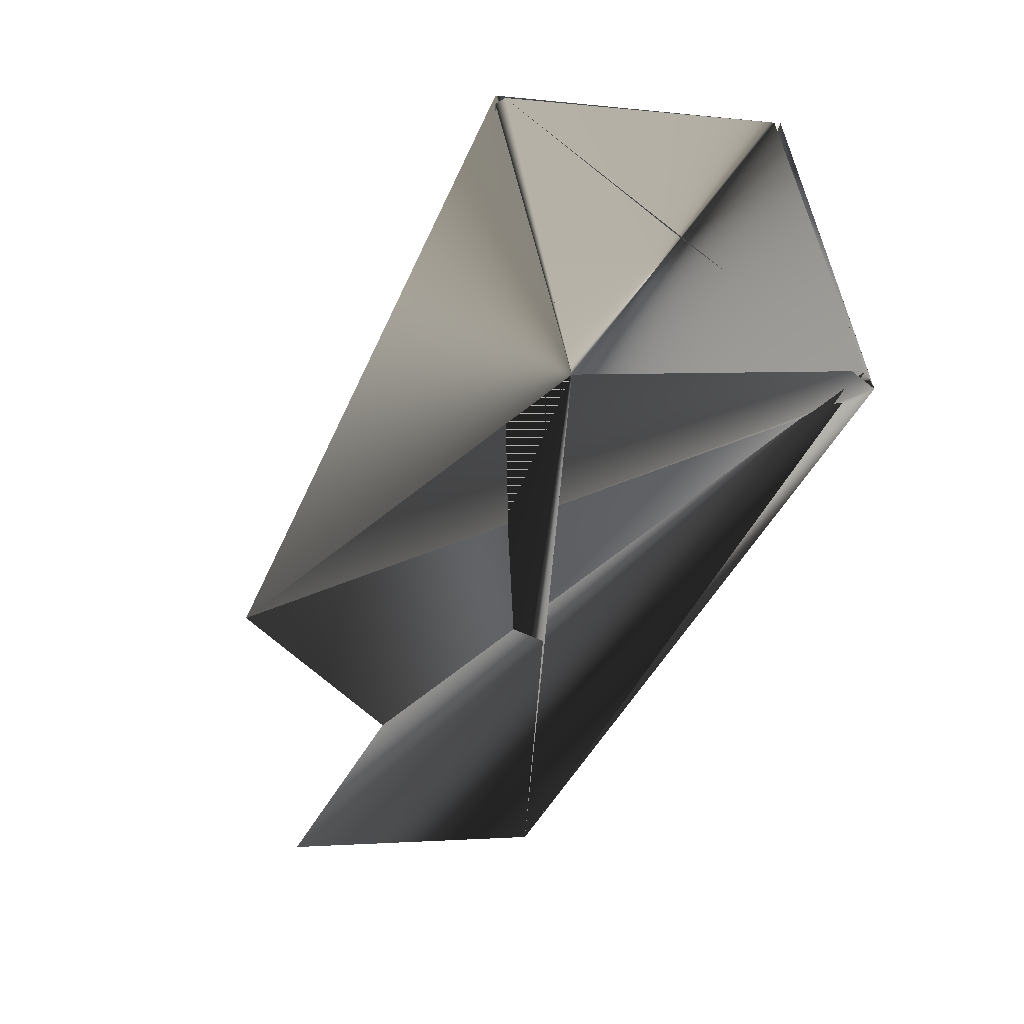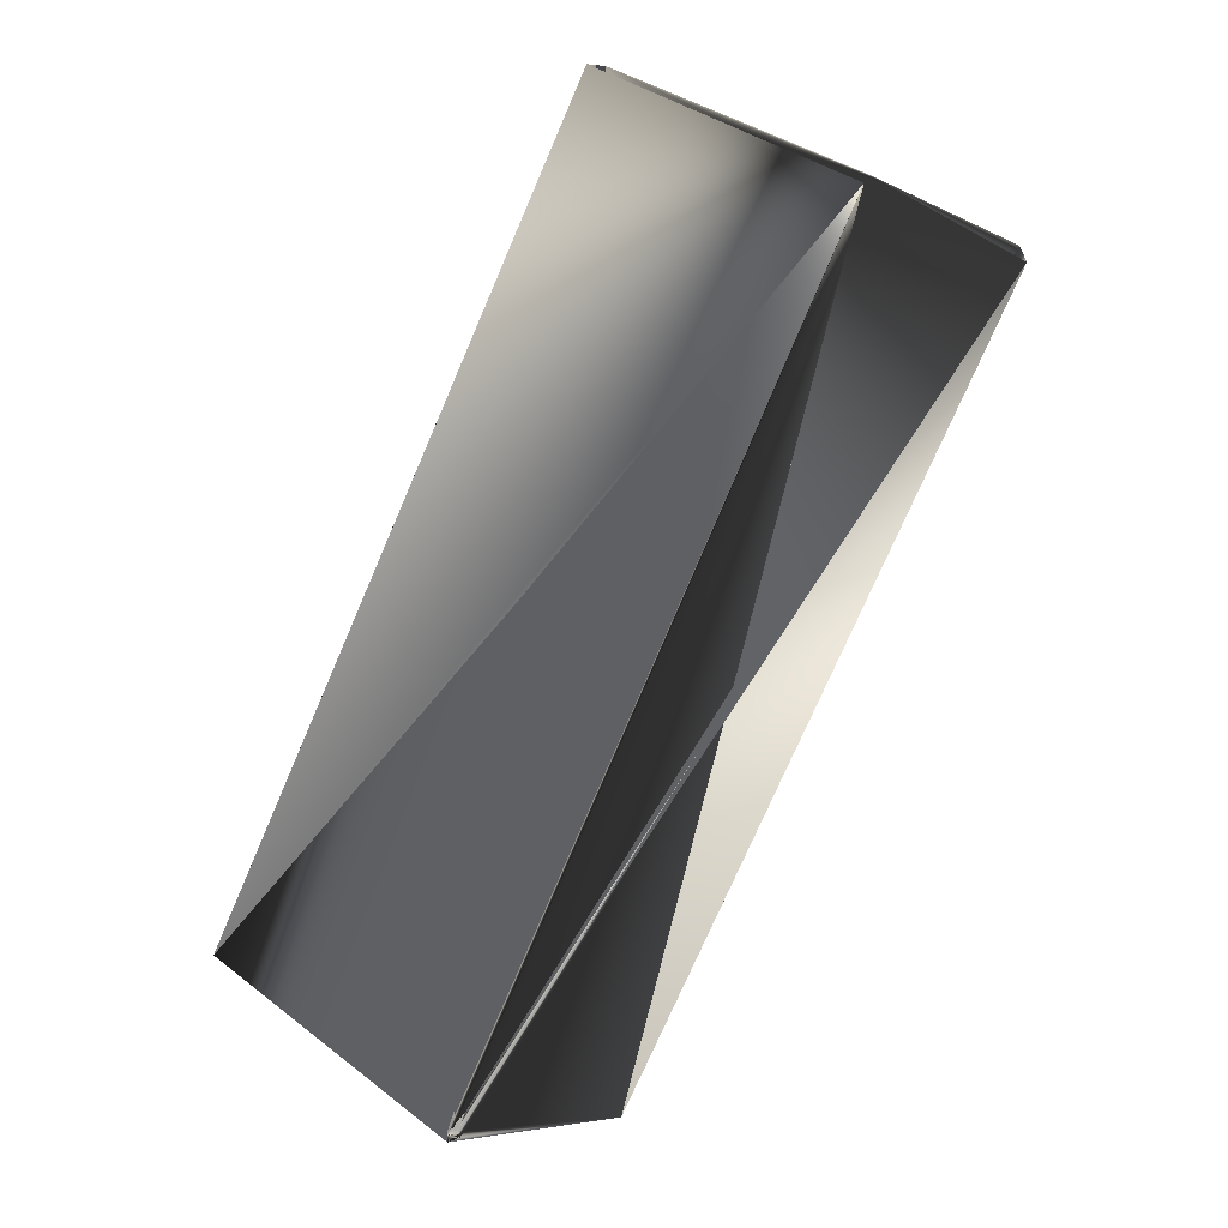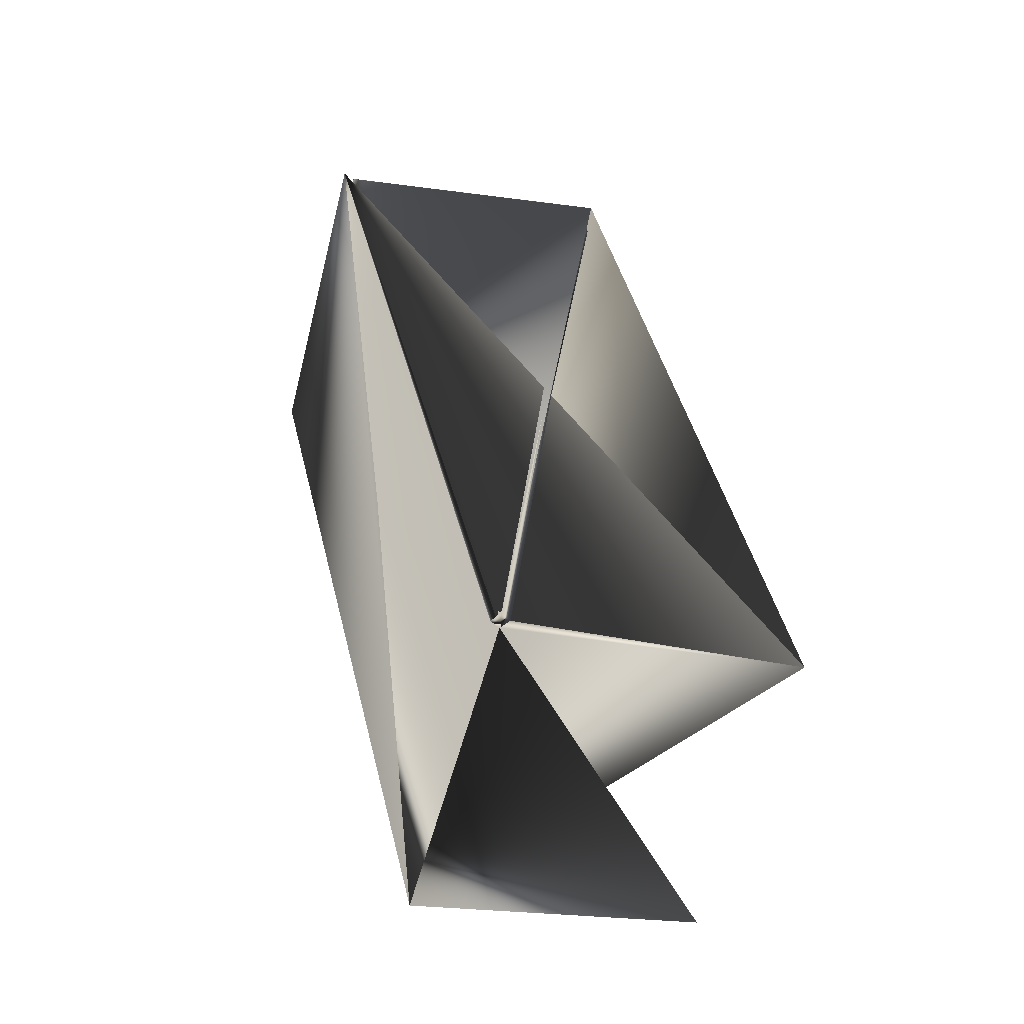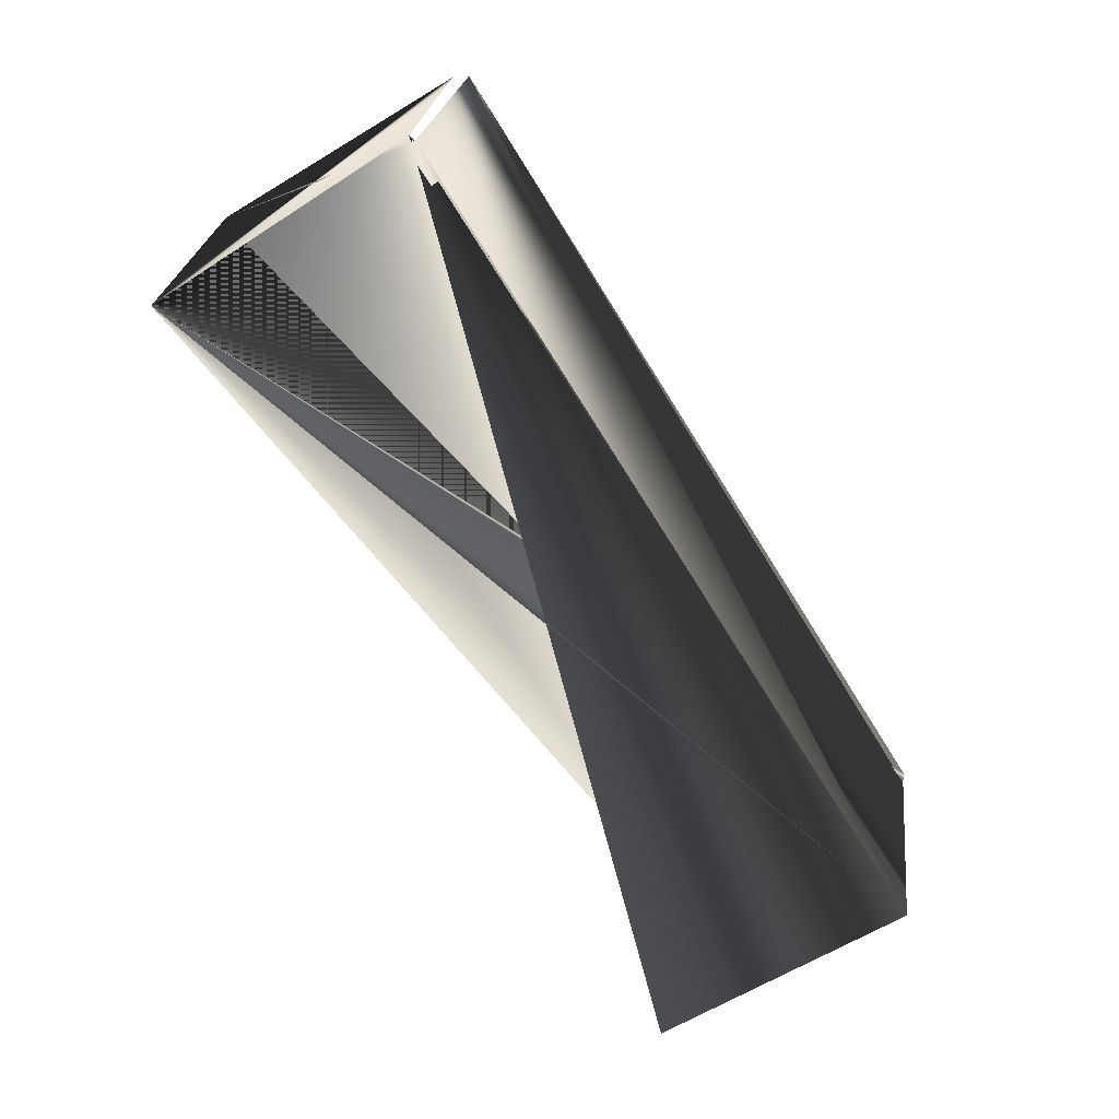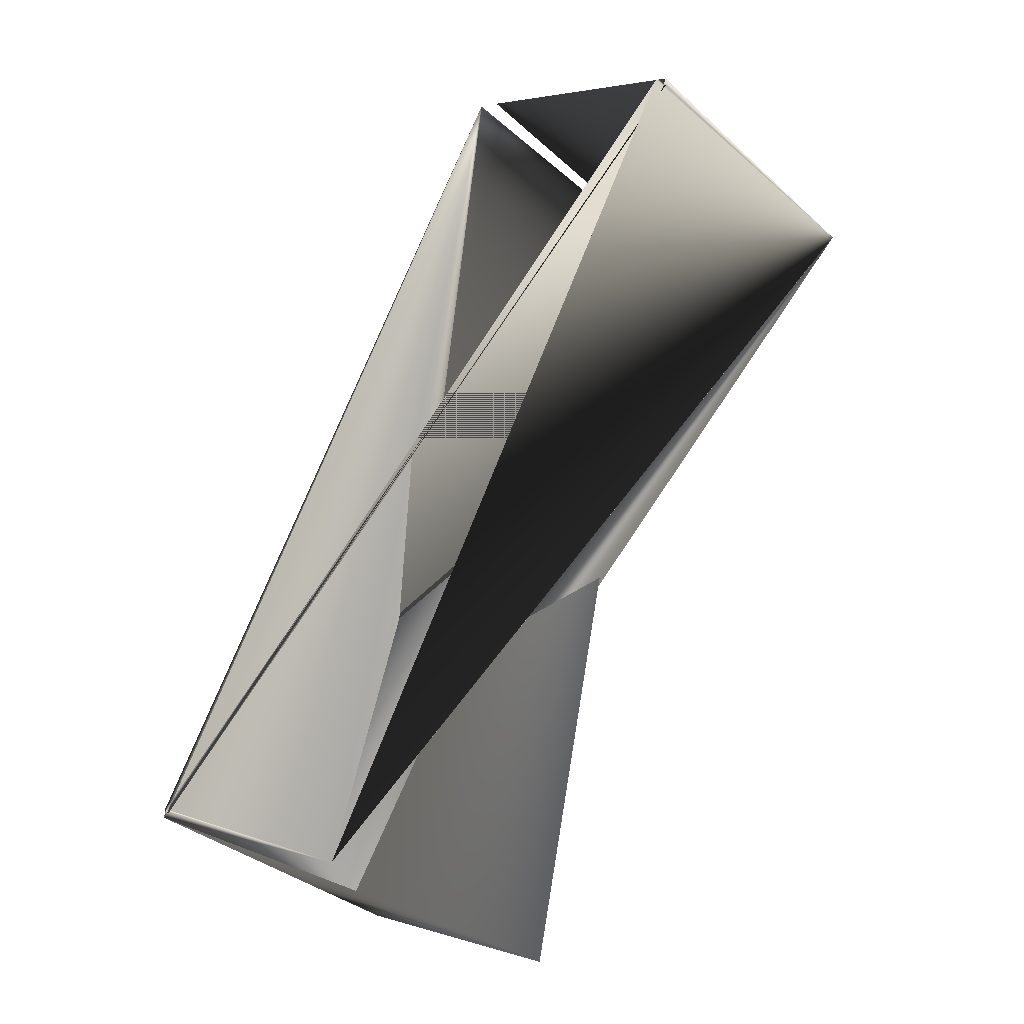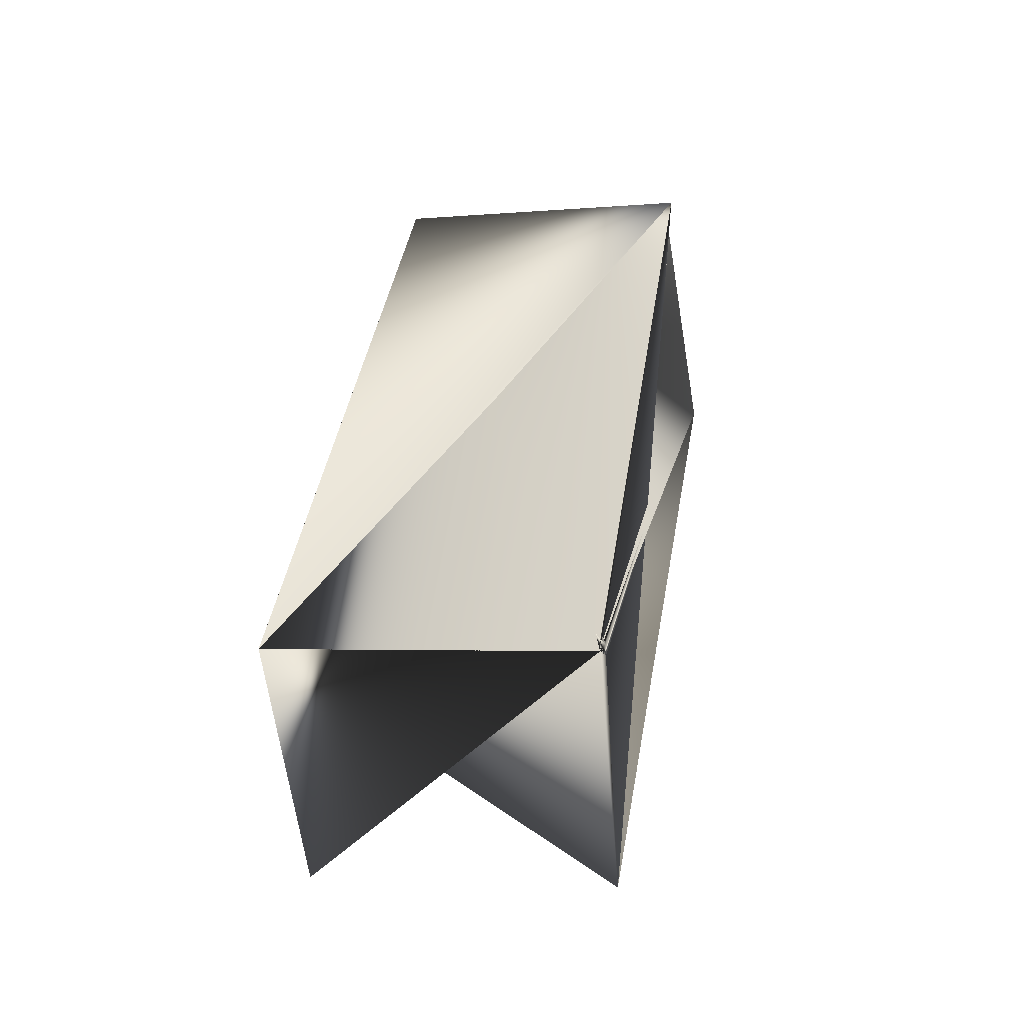
<metadata>
{"format":"obj","ext":"obj","renderer":"f3d","projection":"perspective","resolution":1024,"background":"white","views":[{"elev":-43.5,"azim":127.8,"up":"+Z"},{"elev":33.3,"azim":-29.6,"up":"+Y"},{"elev":40.4,"azim":-43.0,"up":"+Z"},{"elev":23.6,"azim":-156.9,"up":"+Y"},{"elev":-41.5,"azim":58.7,"up":"+Y"},{"elev":-24.6,"azim":-63.0,"up":"+Y"}]}
</metadata>
<code>
v -0.3072 -0.4783 0.5945
v -0.3035 -0.4816 0.5945
v -0.2395 -0.5267 0.5678
v -0.1681 -0.2528 0.5624
v -0.3072 -0.4816 0.5945
v -0.1235 -0.2972 0.4478
v -0.3035 -0.4783 0.5945
v -0.09653 -0.2979 0.5356
v -0.1951 -0.2487 0.4707
v -0.3342 -0.4741 0.5029
v -0.09653 -0.3013 0.5356
v -0.1643 -0.2528 0.5585
v -0.09653 -0.3013 0.5395
v -0.2664 -0.5193 0.4799
v -0.1913 -0.2487 0.4745
f 1 2 3
f 1 4 5
f 1 5 2
f 1 3 4
f 1 5 6
f 1 7 5
f 1 6 7
f 2 5 7
f 2 5 3
f 2 7 8
f 2 8 5
f 4 9 5
f 4 3 10
f 4 10 9
f 11 12 6
f 11 6 8
f 11 8 5
f 11 5 8
f 11 8 12
f 10 14 15
f 10 5 14
f 10 15 13
f 10 7 6
f 10 6 5
f 5 6 13
f 5 9 10
f 5 10 13
f 5 15 9
f 5 13 15
f 5 13 6
f 12 15 13
f 12 6 15
f 12 8 6
f 12 13 6
f 6 13 8
f 8 13 5
f 13 3 10
f 13 15 6
f 13 6 3
f 14 5 15
f 9 3 8
f 9 5 7
f 9 5 3
f 9 7 5
f 9 8 5
f 9 15 5
f 3 5 10
f 3 5 10
f 3 6 8
f 10 5 13
f 10 5 7
f 5 8 7

</code>
